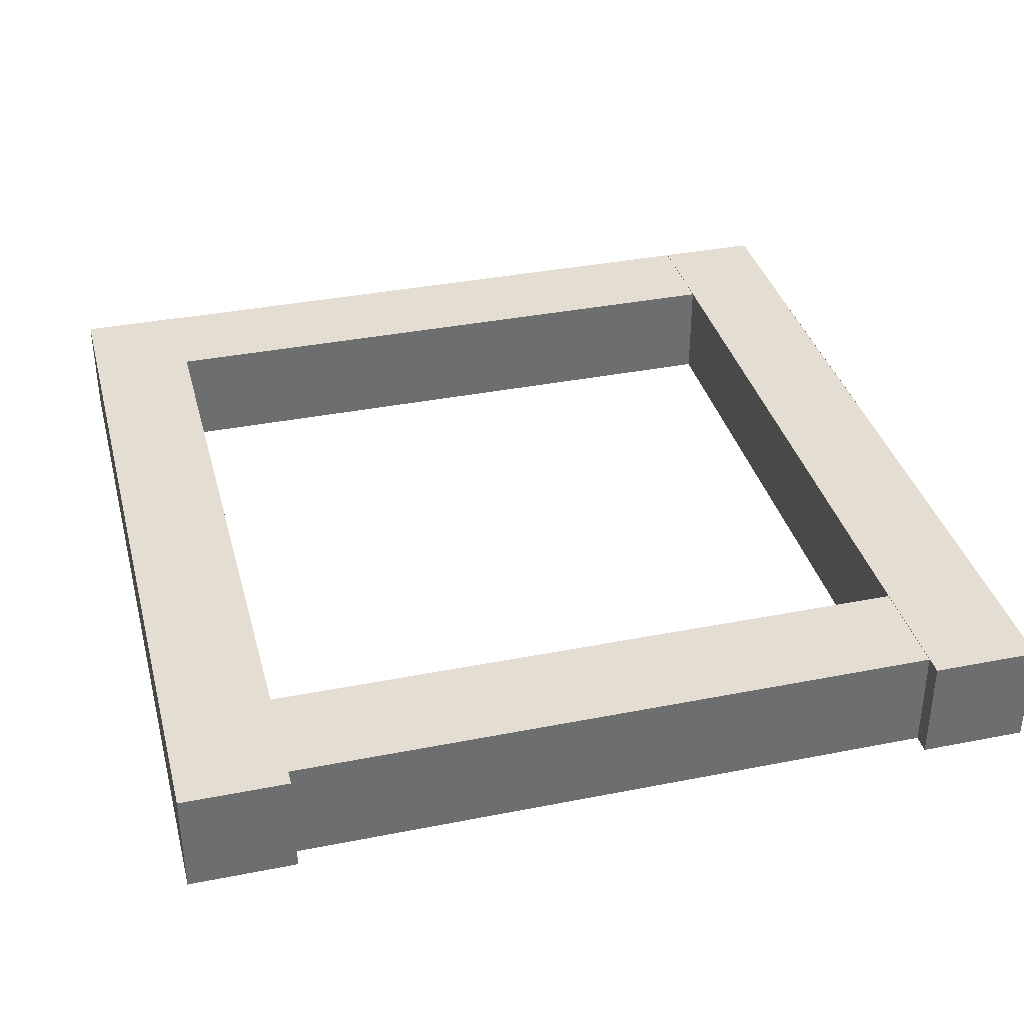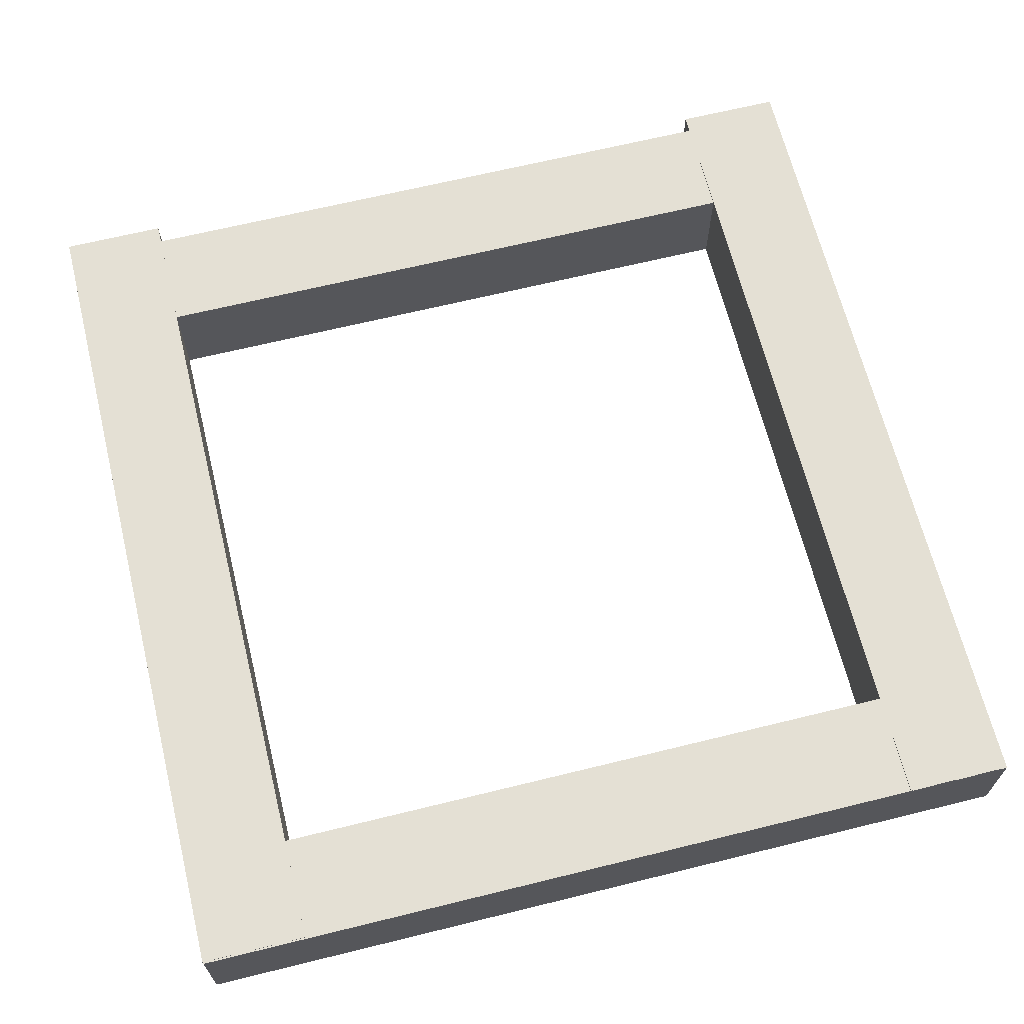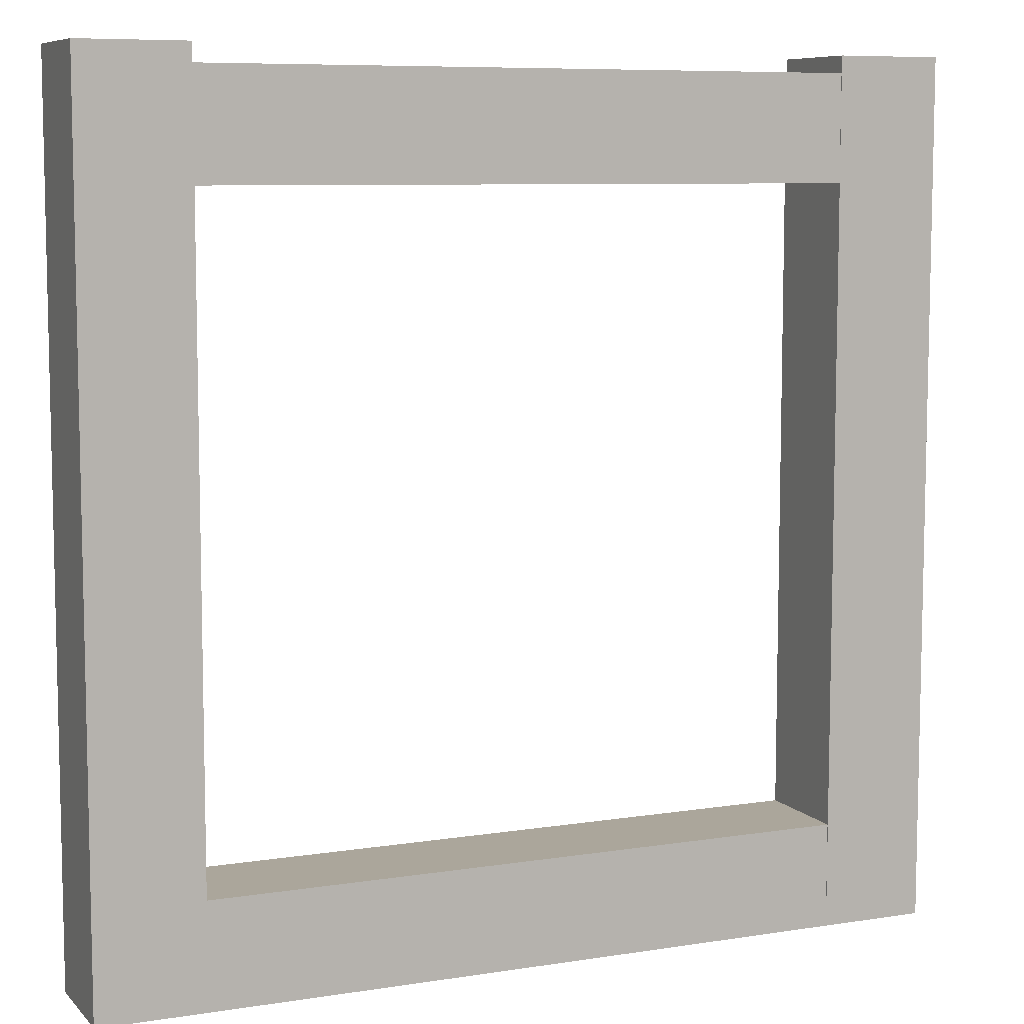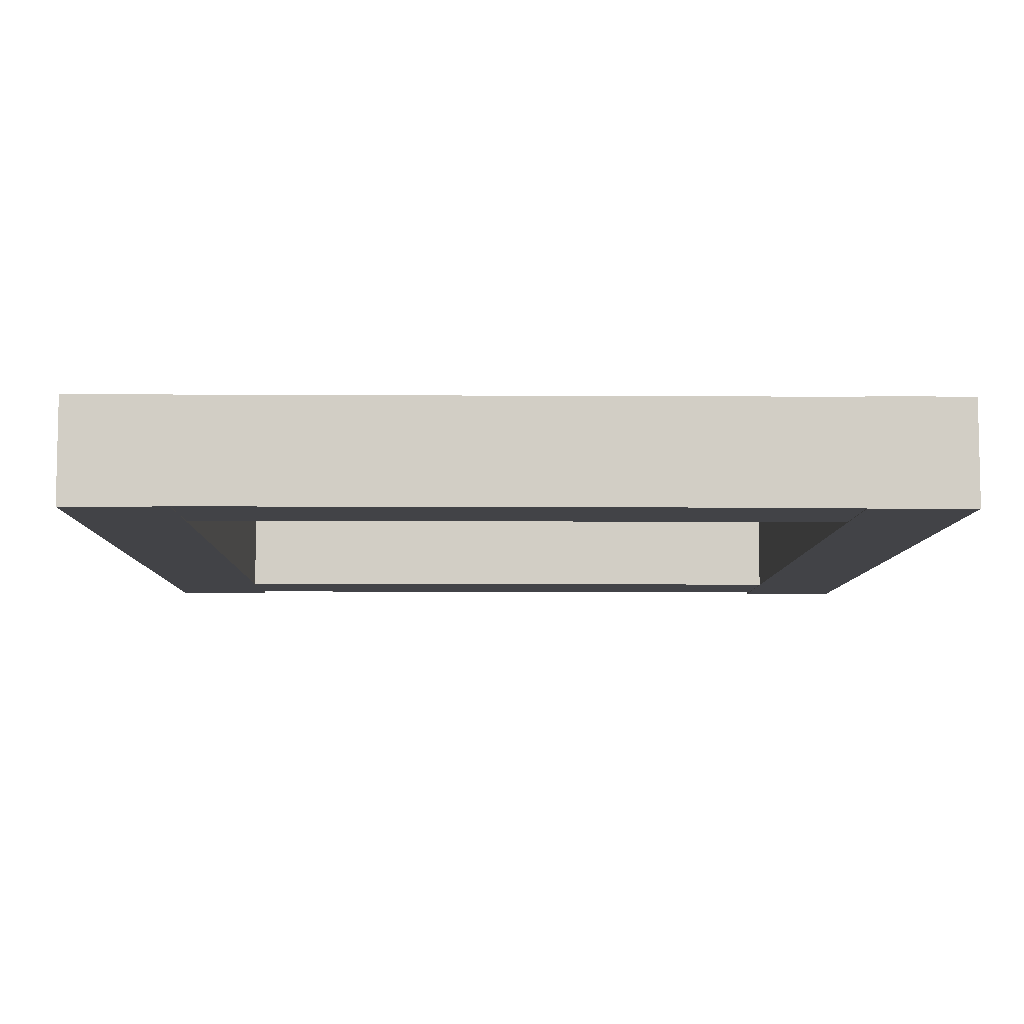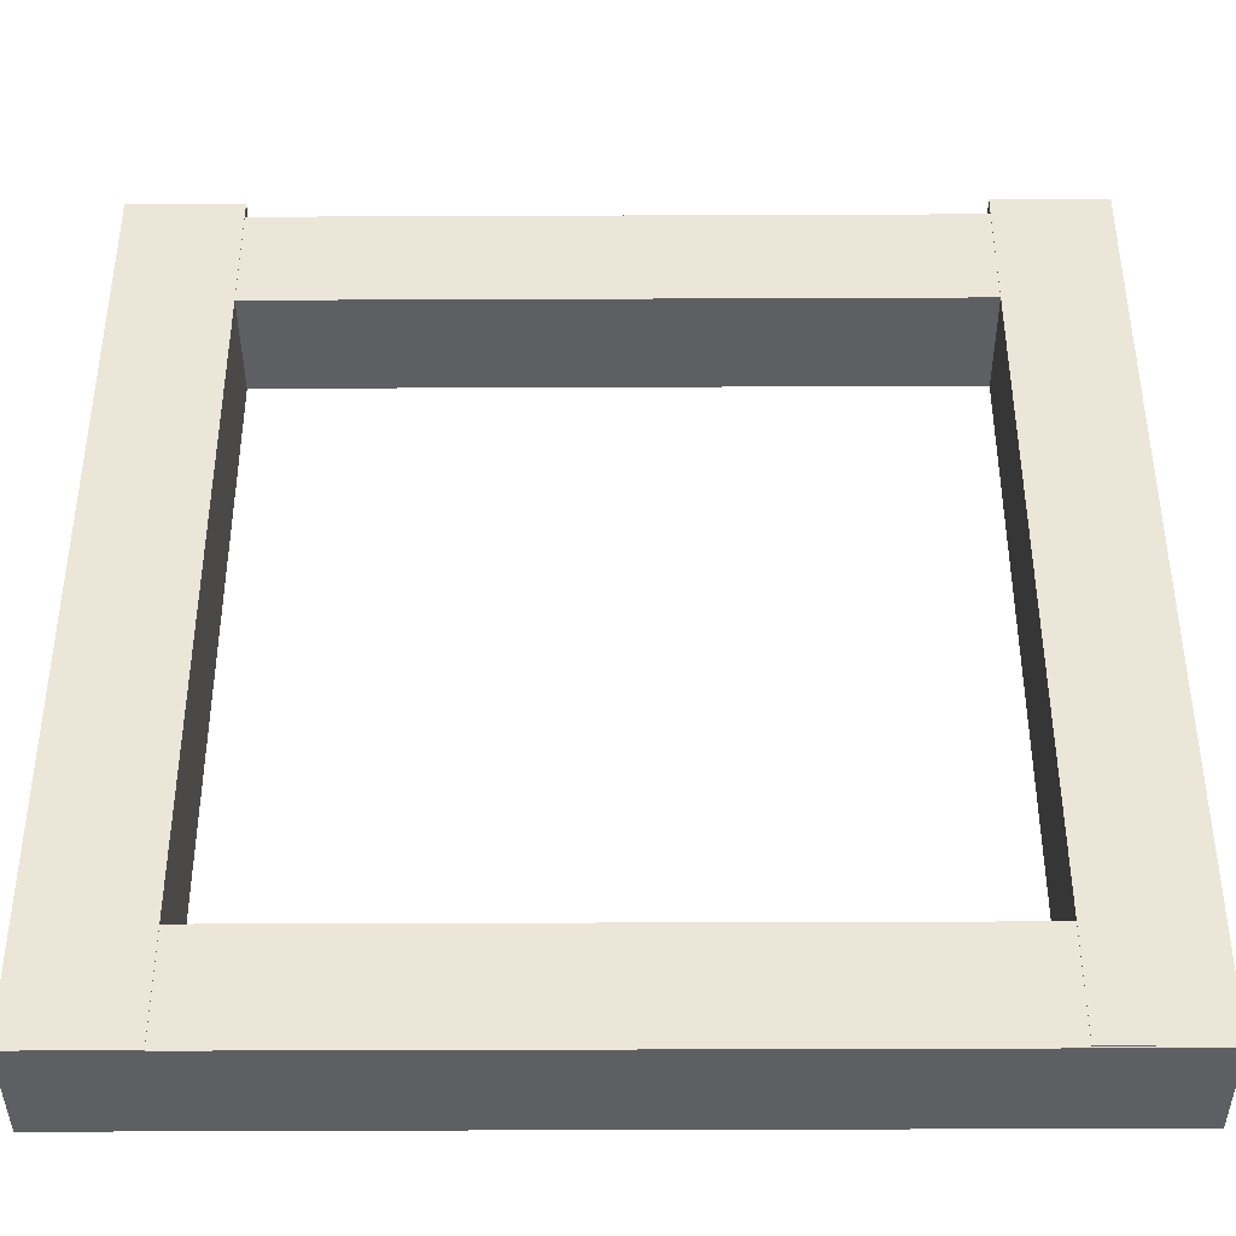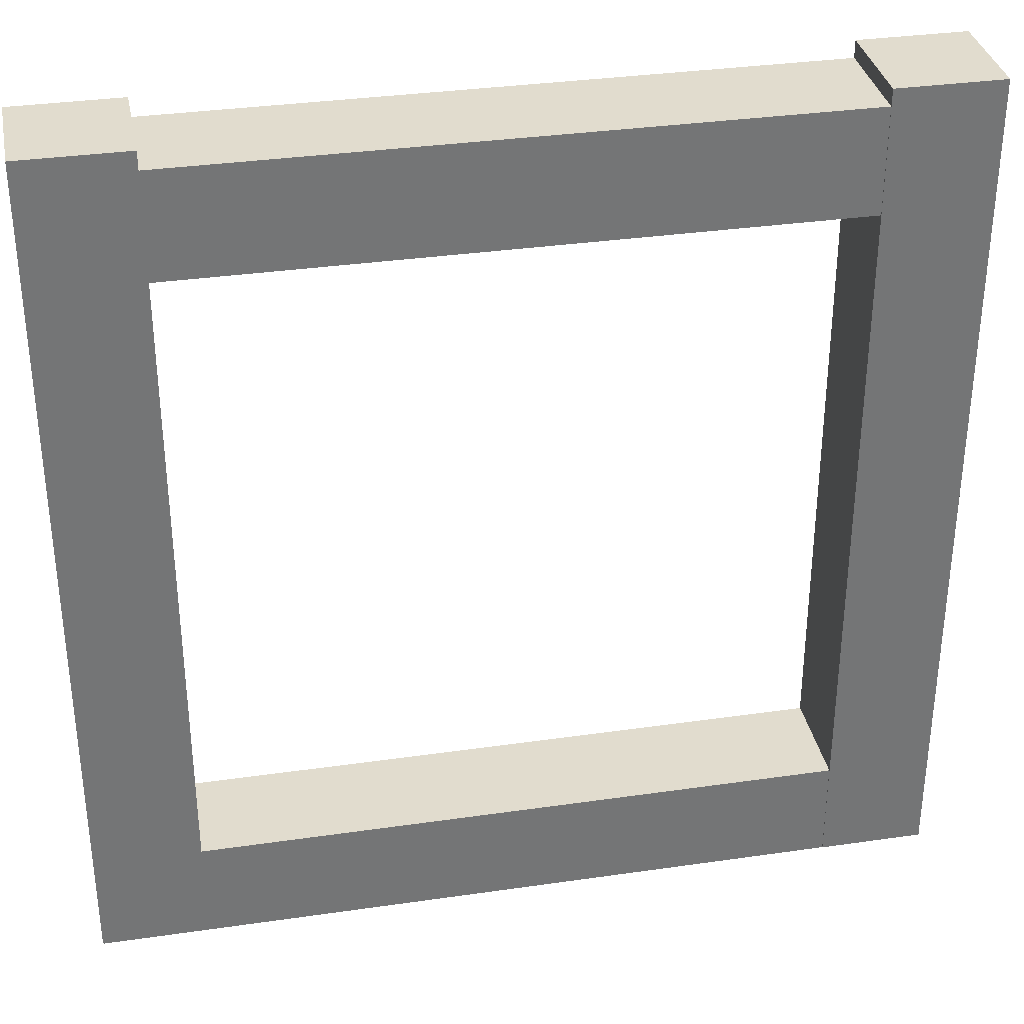
<metadata>
{"format":"obj","ext":"obj","renderer":"f3d","projection":"perspective","resolution":1024,"background":"white","views":[{"elev":36.2,"azim":-14.5,"up":"+Y"},{"elev":66.0,"azim":166.1,"up":"+Y"},{"elev":8.0,"azim":156.3,"up":"+Z"},{"elev":-7.5,"azim":179.0,"up":"+Y"},{"elev":-40.7,"azim":0.3,"up":"+Z"},{"elev":34.0,"azim":168.9,"up":"+Z"}]}
</metadata>
<code>
o Cube.001
v 12.46 3.981 2.143
v 12.46 3.981 -1.937
v 12.46 -0.09927 -1.937
v 12.47 3.981 -15.96
v 12.47 -0.09927 -15.96
v 12.46 -0.09927 2.143
v 12.45 -0.09927 15.72
v 12.45 3.981 15.72
v -12.41 -0.09927 -1.997
v -12.41 -0.09927 -16.02
v -12.41 3.981 -16.02
v -12.42 -0.09927 2.083
v -12.41 3.981 -1.997
v -12.42 3.981 2.083
v -12.42 3.981 15.66
v -12.42 -0.09927 15.66
v -1.149 -0.07886 12.59
v -15.03 -0.07886 12.59
v -15.03 3.96 12.59
v 2.89 -0.07886 12.59
v -1.149 3.96 12.59
v 2.89 3.96 12.59
v 16.33 3.96 12.59
v 16.33 -0.07886 12.59
v 1.489 3.96 -11.98
v -2.551 3.96 -11.98
v -2.551 -0.07885 -11.98
v -16.43 3.96 -11.98
v 1.489 -0.07885 -11.98
v 14.93 -0.07885 -11.98
v 14.93 3.96 -11.98
v -16.43 -0.07885 -11.98
v 16.54 -0.09927 -1.935
v 16.54 3.981 2.145
v 16.54 3.981 -1.935
v 16.53 3.981 15.72
v 16.55 -0.09927 -15.96
v 16.54 -0.09927 2.145
v 16.55 3.981 -15.96
v 12.45 -0.09927 17.33
v 12.45 3.981 17.33
v 16.53 -0.09927 15.72
v 16.53 3.981 17.34
v 16.53 -0.09927 17.34
v -16.5 -0.09927 2.081
v -16.49 -0.09927 -1.999
v -16.49 3.981 -1.999
v -16.5 3.981 2.081
v -16.5 3.981 15.65
v -16.49 3.981 -16.02
v -16.49 -0.09927 -16.02
v -16.5 -0.09927 15.65
v -16.5 -0.09927 17.27
v -16.5 3.981 17.27
v -12.42 3.981 17.27
v -12.42 -0.09927 17.27
v 2.89 -0.07886 16.63
v -1.149 -0.07886 16.63
v -1.149 3.96 16.63
v 2.89 3.96 16.63
v 16.33 3.96 16.63
v -16.08 -0.07886 12.59
v -15.03 -0.07886 16.63
v -15.03 3.96 16.63
v 16.33 -0.07886 16.63
v -16.08 3.96 16.63
v -16.08 3.96 12.59
v -16.08 -0.07886 16.63
v -2.551 -0.07885 -16.02
v 1.489 3.96 -16.02
v -2.551 3.96 -16.02
v -16.43 -0.07885 -16.02
v -16.43 3.96 -16.02
v 1.489 -0.07885 -16.02
v 16.53 -0.07885 -11.98
v 16.53 3.96 -11.98
v 14.93 3.96 -16.02
v 14.93 -0.07885 -16.02
v 16.53 3.96 -16.02
v 16.53 -0.07885 -16.02
f 1 2 3
f 2 4 5
f 6 7 8
f 9 10 11
f 12 9 13
f 14 15 16
f 17 18 19
f 20 17 21
f 22 23 24
f 25 26 27
f 27 26 28
f 29 30 31
f 6 1 3
f 3 2 5
f 1 6 8
f 13 9 11
f 14 12 13
f 12 14 16
f 21 17 19
f 22 20 21
f 20 22 24
f 29 25 27
f 32 27 28
f 25 29 31
f 6 3 33
f 34 35 2
f 1 8 36
f 35 33 37
f 38 33 35
f 5 4 39
f 3 5 37
f 35 39 4
f 7 40 41
f 34 36 42
f 6 38 42
f 43 41 40
f 7 42 44
f 8 41 43
f 36 43 44
f 45 46 9
f 13 47 48
f 14 48 49
f 48 47 46
f 50 11 10
f 9 46 51
f 47 50 51
f 47 13 11
f 52 53 54
f 45 52 49
f 45 12 16
f 55 54 53
f 52 16 56
f 49 54 55
f 15 55 56
f 57 58 17
f 21 59 60
f 22 60 61
f 60 59 58
f 19 18 62
f 58 63 18
f 59 64 63
f 21 19 64
f 23 61 65
f 57 65 61
f 20 24 65
f 66 67 62
f 18 63 68
f 19 67 66
f 64 66 68
f 29 27 69
f 70 71 26
f 70 25 31
f 69 72 73
f 74 69 71
f 28 73 72
f 27 32 72
f 71 73 28
f 30 75 76
f 70 77 78
f 74 78 30
f 79 76 75
f 78 80 75
f 77 31 76
f 77 79 80
f 38 6 33
f 1 34 2
f 34 1 36
f 39 35 37
f 34 38 35
f 37 5 39
f 33 3 37
f 2 35 4
f 8 7 41
f 38 34 42
f 7 6 42
f 44 43 40
f 40 7 44
f 36 8 43
f 42 36 44
f 12 45 9
f 14 13 48
f 15 14 49
f 45 48 46
f 51 50 10
f 10 9 51
f 46 47 51
f 50 47 11
f 49 52 54
f 48 45 49
f 52 45 16
f 56 55 53
f 53 52 56
f 15 49 55
f 16 15 56
f 20 57 17
f 22 21 60
f 23 22 61
f 57 60 58
f 67 19 62
f 17 58 18
f 58 59 63
f 59 21 64
f 24 23 65
f 60 57 61
f 57 20 65
f 68 66 62
f 62 18 68
f 64 19 66
f 63 64 68
f 74 29 69
f 25 70 26
f 77 70 31
f 71 69 73
f 70 74 71
f 32 28 72
f 69 27 72
f 26 71 28
f 31 30 76
f 74 70 78
f 29 74 30
f 80 79 75
f 30 78 75
f 79 77 76
f 78 77 80

</code>
